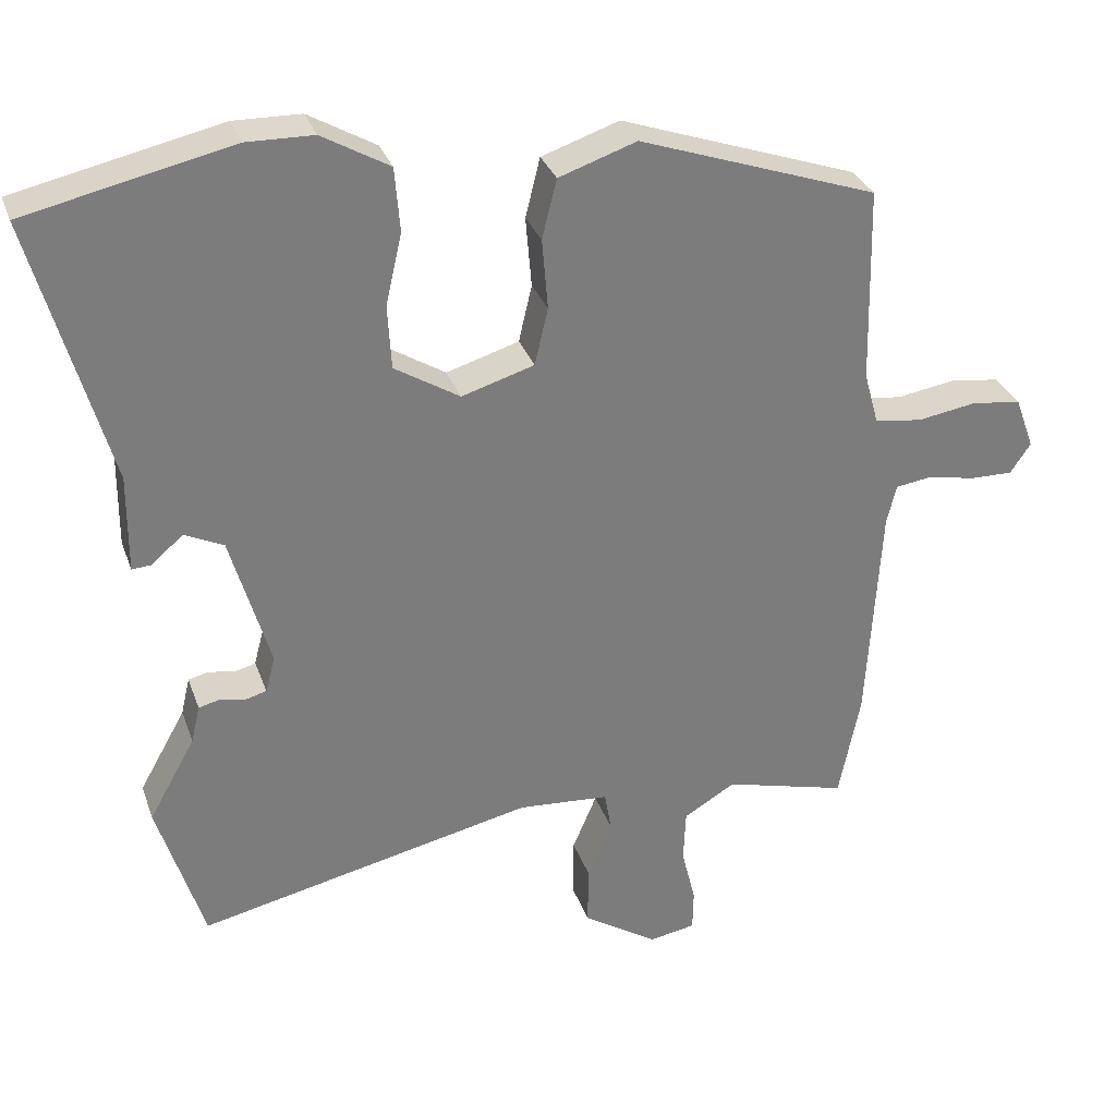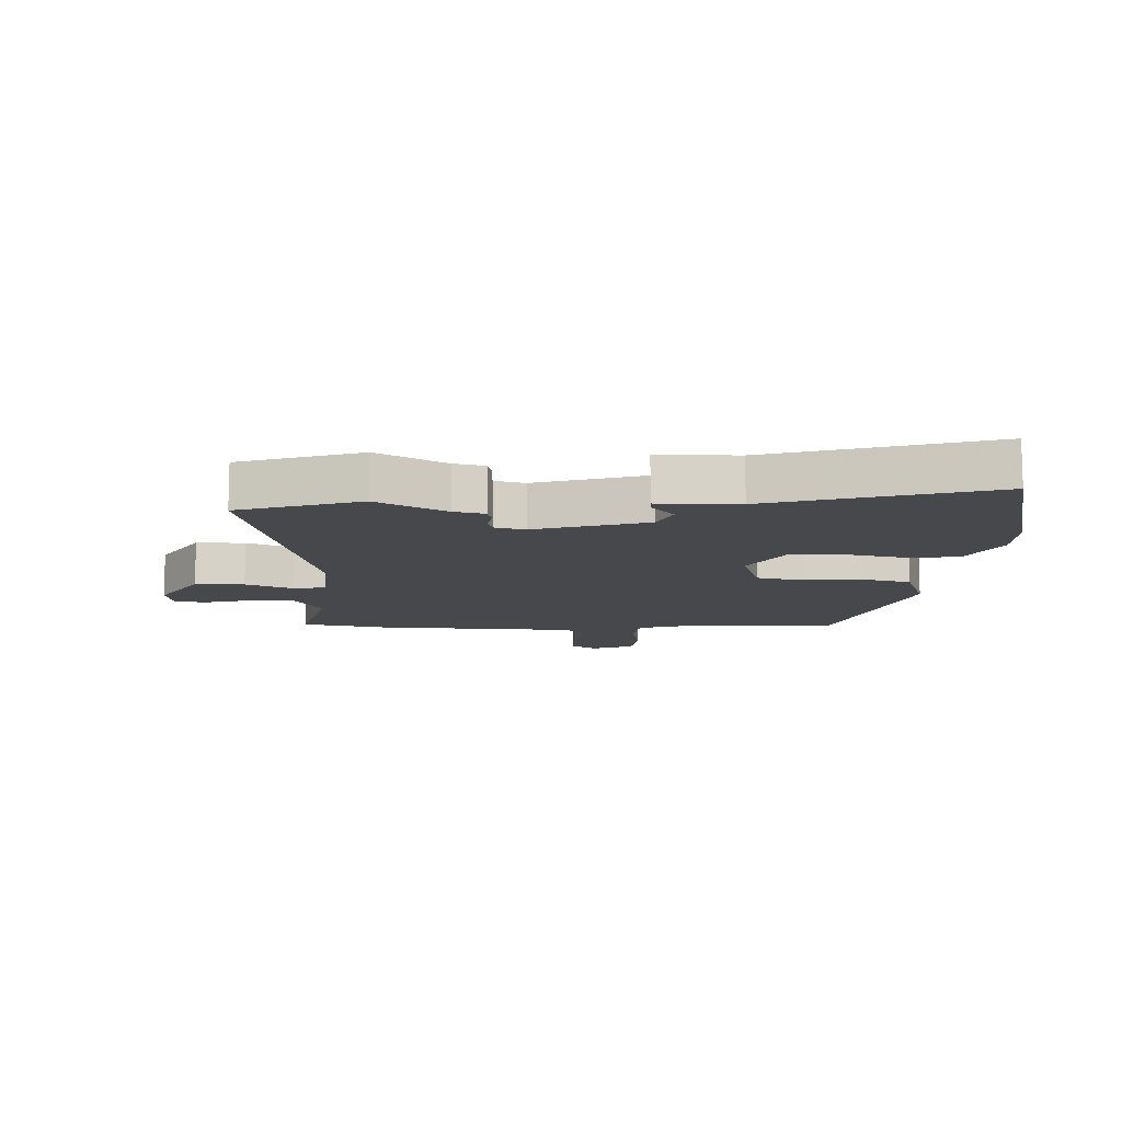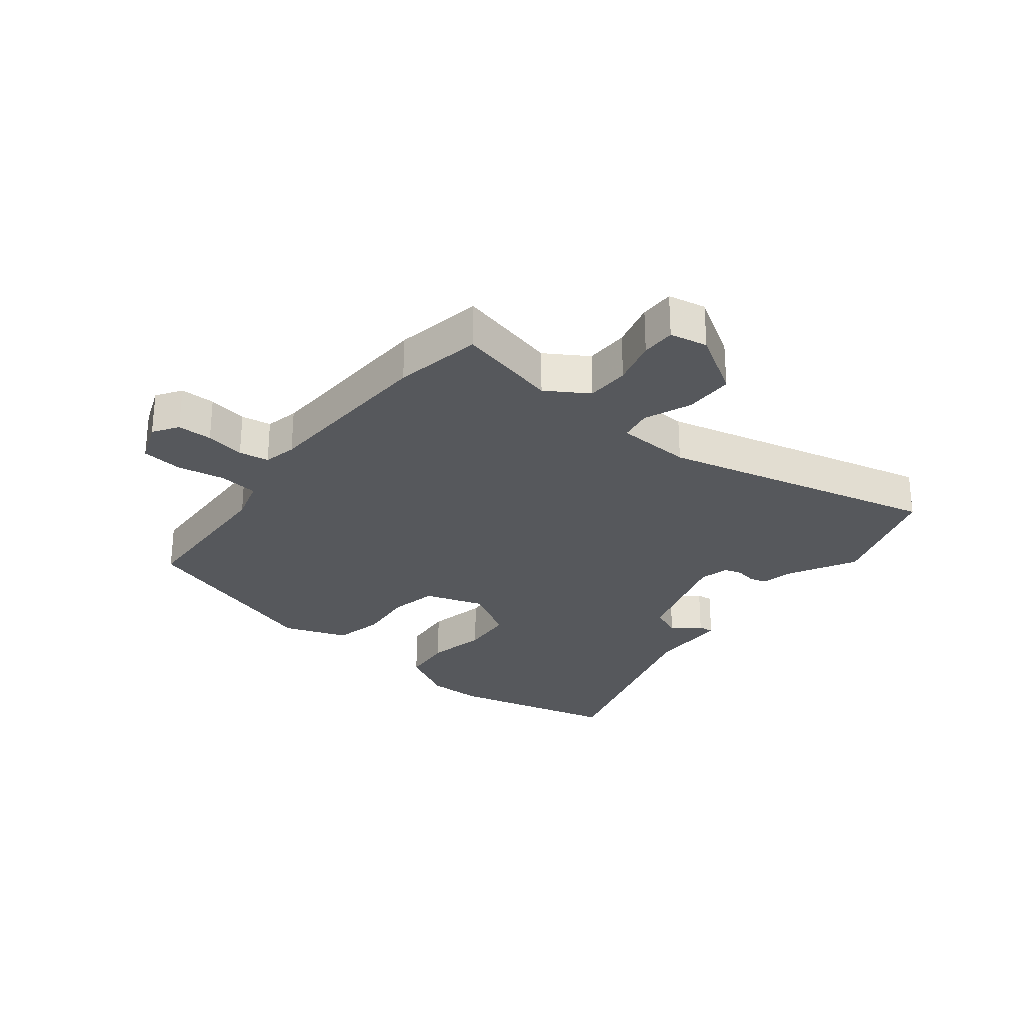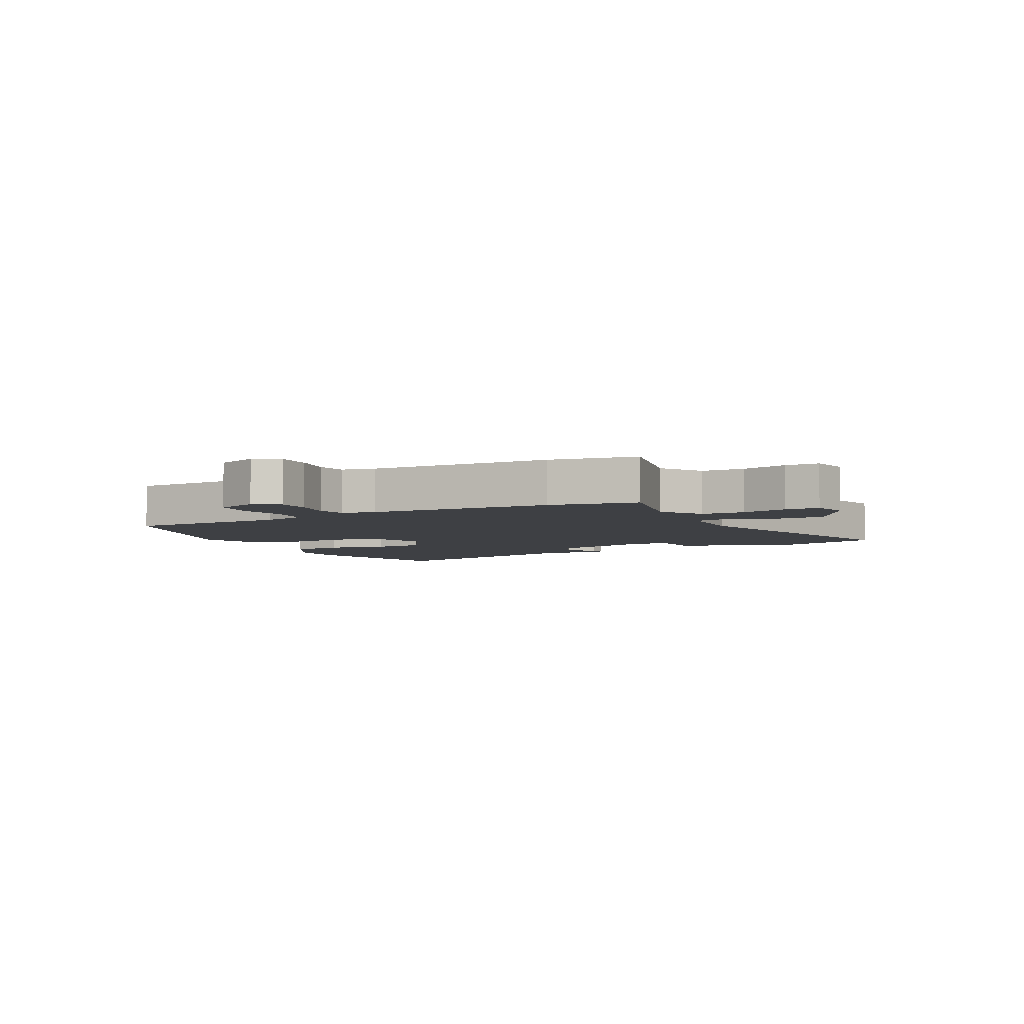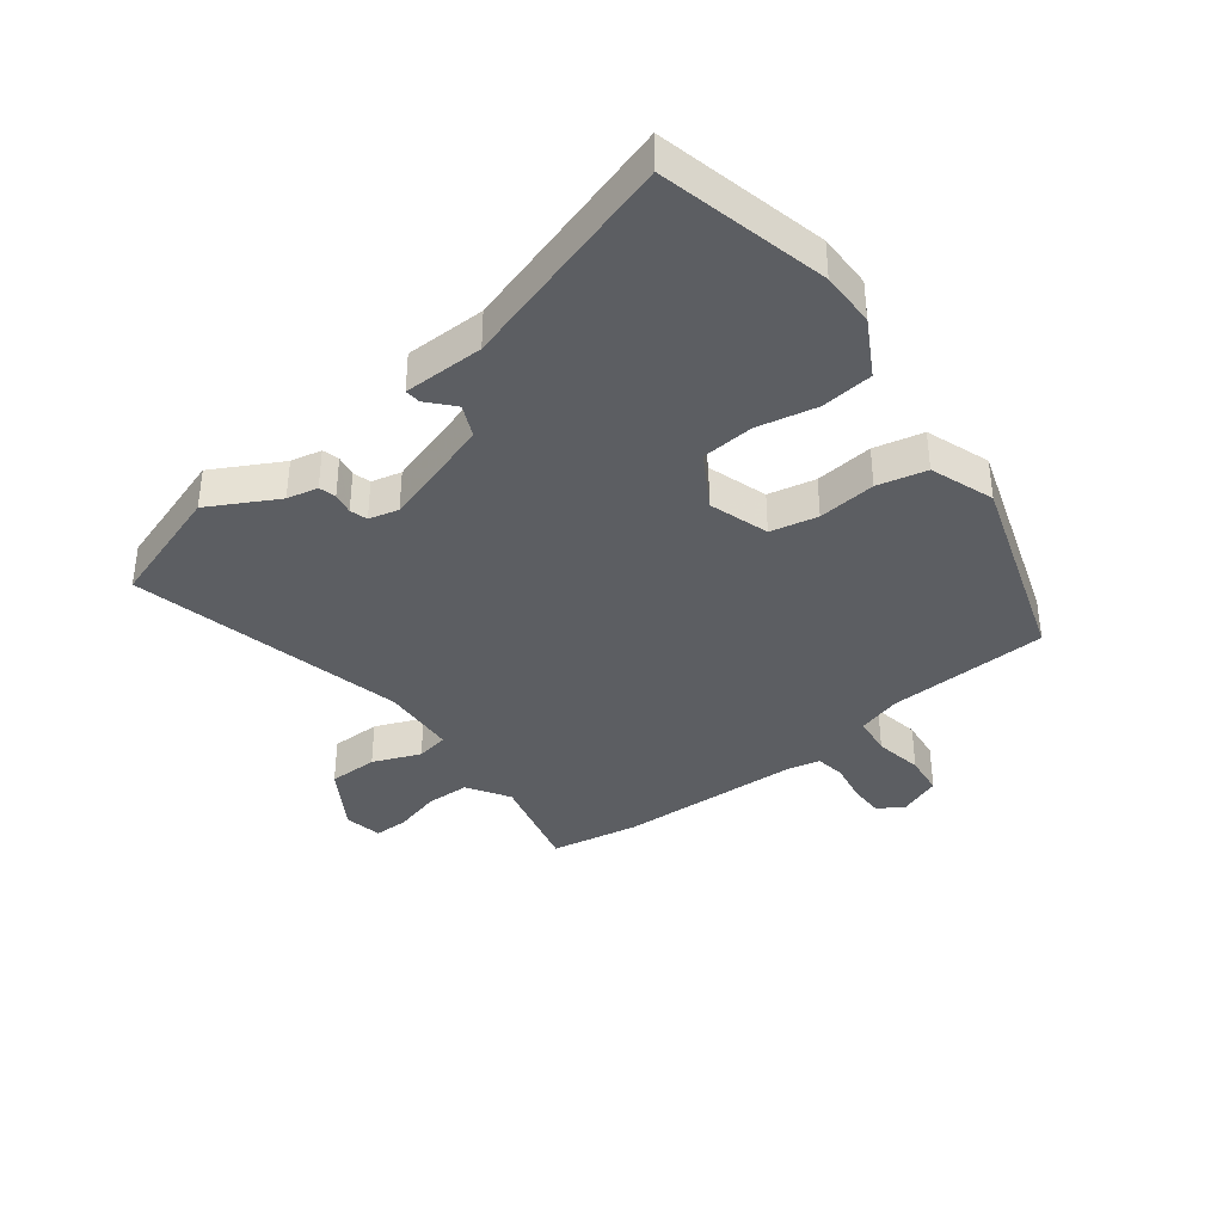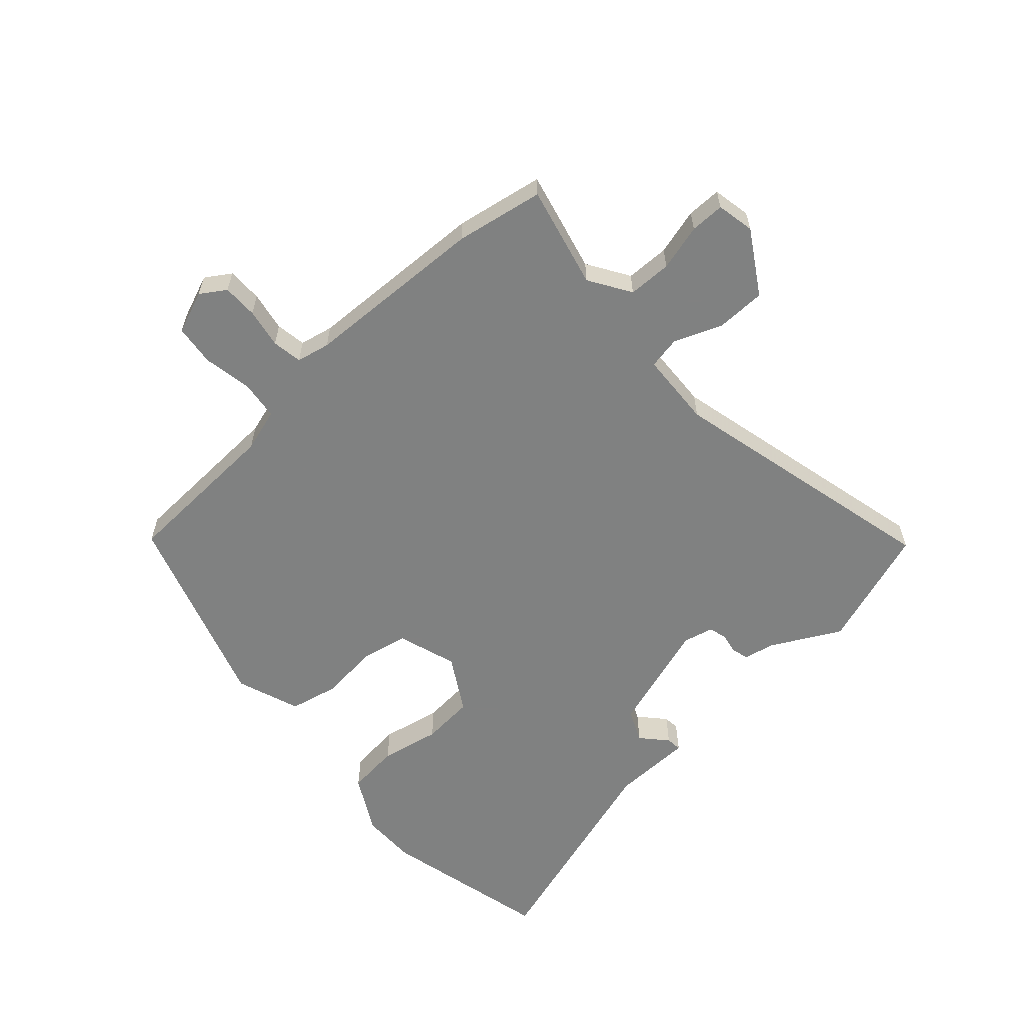
<metadata>
{"format":"obj","ext":"obj","renderer":"f3d","projection":"perspective","resolution":1024,"background":"white","views":[{"elev":31.3,"azim":-17.7,"up":"+Z"},{"elev":-11.4,"azim":-91.4,"up":"+Y"},{"elev":-27.7,"azim":142.7,"up":"+Y"},{"elev":-4.8,"azim":118.9,"up":"+Y"},{"elev":-37.7,"azim":-51.6,"up":"+Y"},{"elev":-60.3,"azim":133.3,"up":"+Y"}]}
</metadata>
<code>
v 0.478 0.07 0.361
v 0.484 0.07 0.093
v 0.504 0.07 0.021
v 0.569 0.07 0.012
v 0.649 0.07 0.025
v 0.717 0.07 0.016
v 0.743 0.07 -0.055
v 0.715 0.07 -0.096
v 0.657 0.07 -0.095
v 0.592 0.07 -0.082
v 0.542 0.07 -0.089
v 0.529 0.07 -0.144
v 0.511 0.07 -0.446
v 0.482 0.07 -0.591
v 0.314 0.07 -0.547
v 0.244 0.07 -0.589
v 0.241 0.07 -0.661
v 0.26 0.07 -0.738
v 0.259 0.07 -0.795
v 0.196 0.07 -0.806
v 0.094 0.07 -0.74
v 0.095 0.07 -0.658
v 0.128 0.07 -0.58
v 0.119 0.07 -0.526
v -0.005 0.07 -0.517
v -0.463 0.07 -0.618
v -0.526 0.07 -0.416
v -0.463 0.07 -0.304
v -0.451 0.07 -0.253
v -0.423 0.07 -0.246
v -0.388 0.07 -0.253
v -0.359 0.07 -0.245
v -0.346 0.07 -0.196
v -0.4 0.07 -0.011
v -0.453 0.07 0.014
v -0.496 0.07 -0.023
v -0.522 0.07 -0.025
v -0.521 0.07 0.108
v -0.624 0.07 0.473
v -0.344 0.07 0.535
v -0.253 0.07 0.533
v -0.161 0.07 0.48
v -0.154 0.07 0.393
v -0.176 0.07 0.295
v -0.171 0.07 0.208
v -0.082 0.07 0.153
v 0.017 0.07 0.183
v 0.035 0.07 0.261
v 0.027 0.07 0.357
v 0.047 0.07 0.438
v 0.153 0.07 0.474
v 0.478 0 0.361
v 0.484 0 0.093
v 0.504 0 0.021
v 0.569 0 0.012
v 0.649 0 0.025
v 0.717 0 0.016
v 0.743 0 -0.055
v 0.715 0 -0.096
v 0.657 0 -0.095
v 0.592 0 -0.082
v 0.542 0 -0.089
v 0.529 0 -0.144
v 0.511 0 -0.446
v 0.482 0 -0.591
v 0.314 0 -0.547
v 0.244 0 -0.589
v 0.241 0 -0.661
v 0.26 0 -0.738
v 0.259 0 -0.795
v 0.196 0 -0.806
v 0.094 0 -0.74
v 0.095 0 -0.658
v 0.128 0 -0.58
v 0.119 0 -0.526
v -0.005 0 -0.517
v -0.463 0 -0.618
v -0.526 0 -0.416
v -0.463 0 -0.304
v -0.451 0 -0.253
v -0.423 0 -0.246
v -0.388 0 -0.253
v -0.359 0 -0.245
v -0.346 0 -0.196
v -0.4 0 -0.011
v -0.453 0 0.014
v -0.496 0 -0.023
v -0.522 0 -0.025
v -0.521 0 0.108
v -0.624 0 0.473
v -0.344 0 0.535
v -0.253 0 0.533
v -0.161 0 0.48
v -0.154 0 0.393
v -0.176 0 0.295
v -0.171 0 0.208
v -0.082 0 0.153
v 0.017 0 0.183
v 0.035 0 0.261
v 0.027 0 0.357
v 0.047 0 0.438
v 0.153 0 0.474
f 51 1 2
f 50 51 2
f 49 50 2
f 48 49 2
f 47 48 2 3
f 46 47 3
f 42 43 44
f 41 42 44
f 40 41 44
f 39 40 44
f 38 39 44
f 37 38 44
f 36 37 44
f 35 36 44
f 34 35 44 45
f 33 34 45 46
f 28 29 30 31
f 28 31 32
f 27 28 32
f 26 27 32
f 25 26 32
f 33 46 3
f 32 33 3
f 25 32 3
f 24 25 3
f 21 22 23
f 20 21 23
f 19 20 23
f 18 19 23
f 17 18 23
f 12 13 14 15
f 11 12 15 16
f 8 9 10
f 7 8 10
f 6 7 10
f 5 6 10
f 4 5 10
f 4 10 11
f 3 4 11 16
f 16 17 23 24
f 3 16 24
f 53 52 102
f 53 102 101
f 53 101 100
f 53 100 99
f 54 53 99 98
f 54 98 97
f 95 94 93
f 95 93 92
f 95 92 91
f 95 91 90
f 95 90 89
f 95 89 88
f 95 88 87
f 95 87 86
f 96 95 86 85
f 97 96 85 84
f 82 81 80 79
f 83 82 79
f 83 79 78
f 83 78 77
f 83 77 76
f 54 97 84
f 54 84 83
f 54 83 76
f 54 76 75
f 74 73 72
f 74 72 71
f 74 71 70
f 74 70 69
f 74 69 68
f 66 65 64 63
f 67 66 63 62
f 61 60 59
f 61 59 58
f 61 58 57
f 61 57 56
f 61 56 55
f 62 61 55
f 67 62 55 54
f 75 74 68 67
f 75 67 54
f 1 52 53 2
f 2 53 54 3
f 3 54 55 4
f 4 55 56 5
f 5 56 57 6
f 6 57 58 7
f 7 58 59 8
f 8 59 60 9
f 9 60 61 10
f 10 61 62 11
f 11 62 63 12
f 12 63 64 13
f 13 64 65 14
f 14 65 66 15
f 15 66 67 16
f 16 67 68 17
f 17 68 69 18
f 18 69 70 19
f 19 70 71 20
f 20 71 72 21
f 21 72 73 22
f 22 73 74 23
f 23 74 75 24
f 24 75 76 25
f 25 76 77 26
f 26 77 78 27
f 27 78 79 28
f 28 79 80 29
f 29 80 81 30
f 30 81 82 31
f 31 82 83 32
f 32 83 84 33
f 33 84 85 34
f 34 85 86 35
f 35 86 87 36
f 36 87 88 37
f 37 88 89 38
f 38 89 90 39
f 39 90 91 40
f 40 91 92 41
f 41 92 93 42
f 42 93 94 43
f 43 94 95 44
f 44 95 96 45
f 45 96 97 46
f 46 97 98 47
f 47 98 99 48
f 48 99 100 49
f 49 100 101 50
f 50 101 102 51
f 51 102 52 1

</code>
